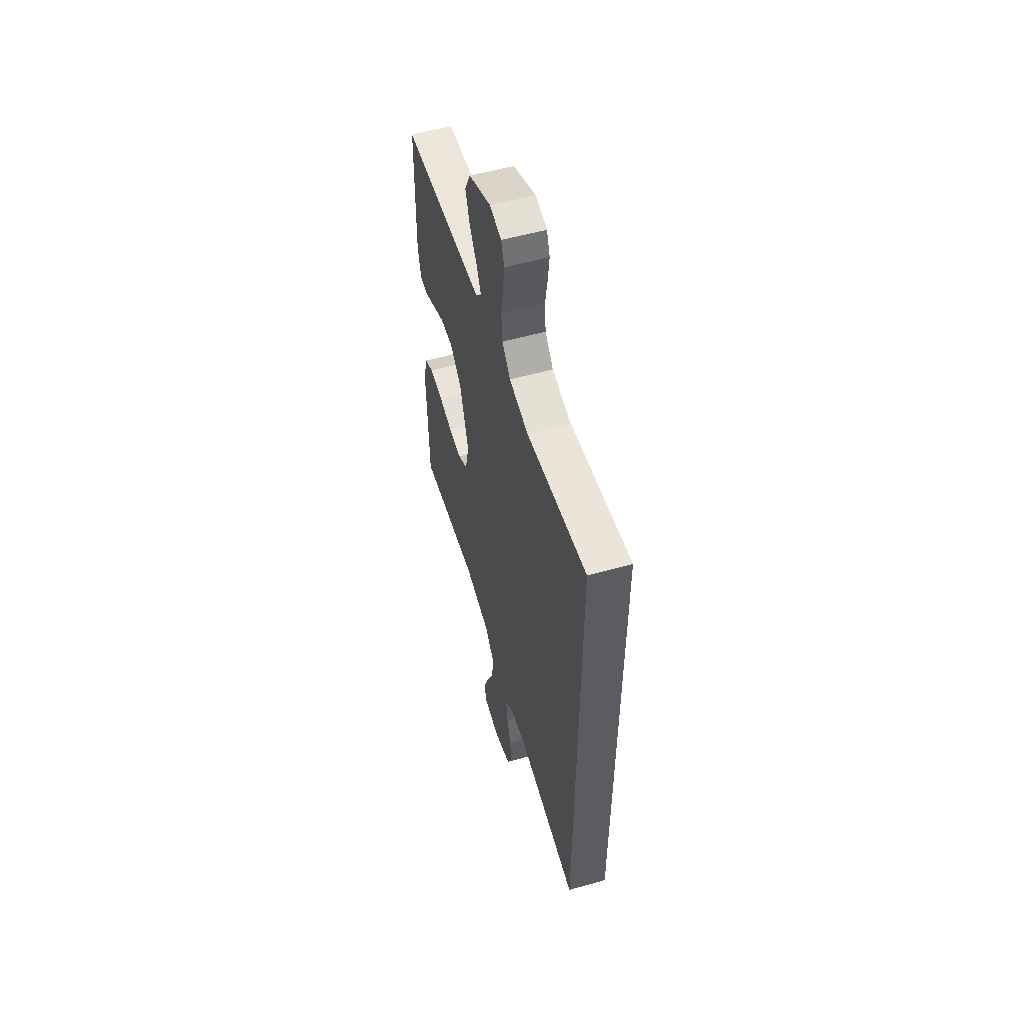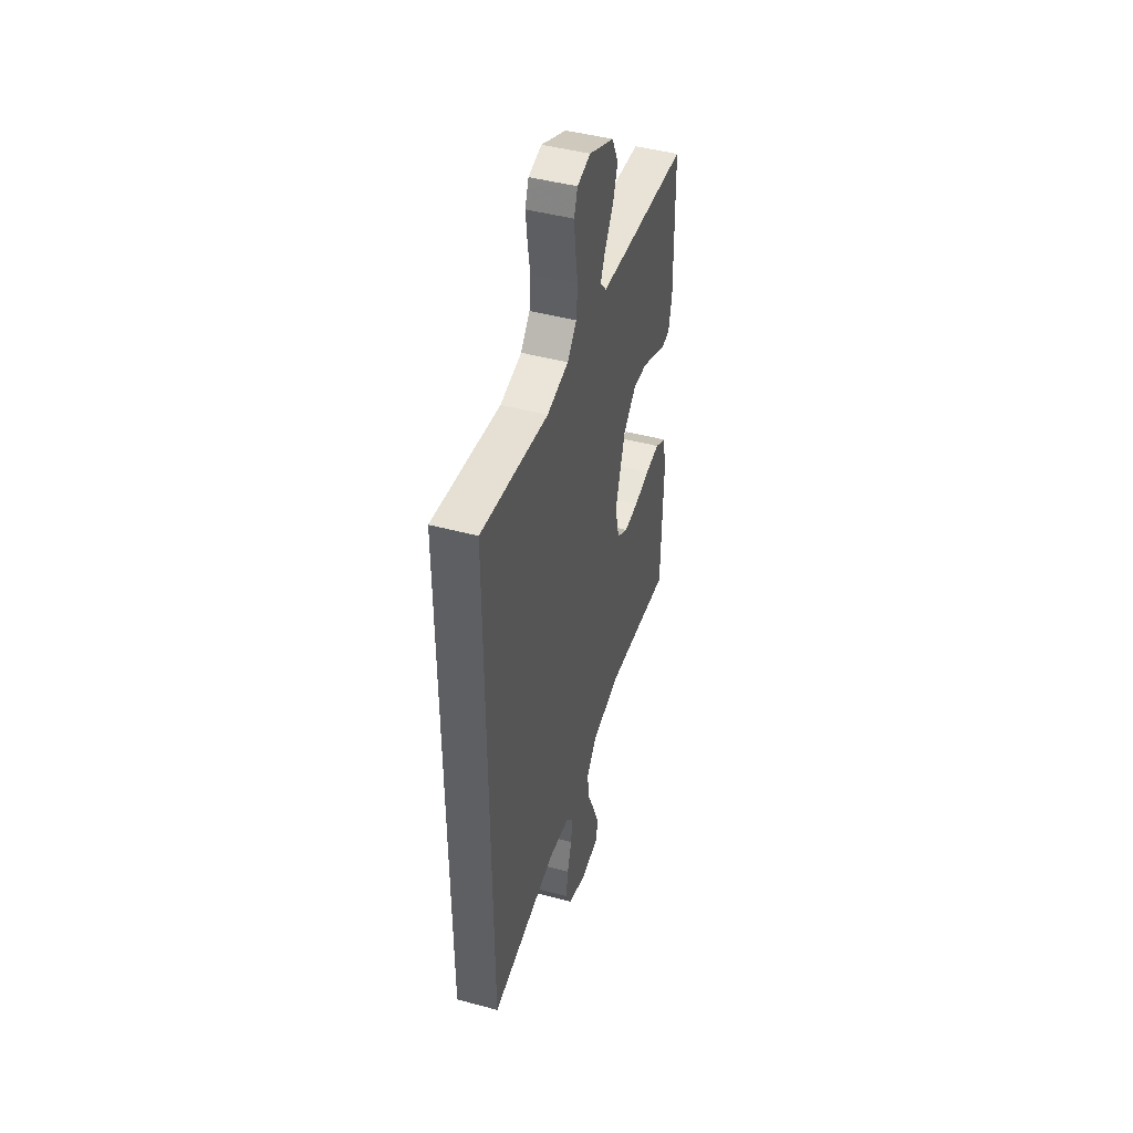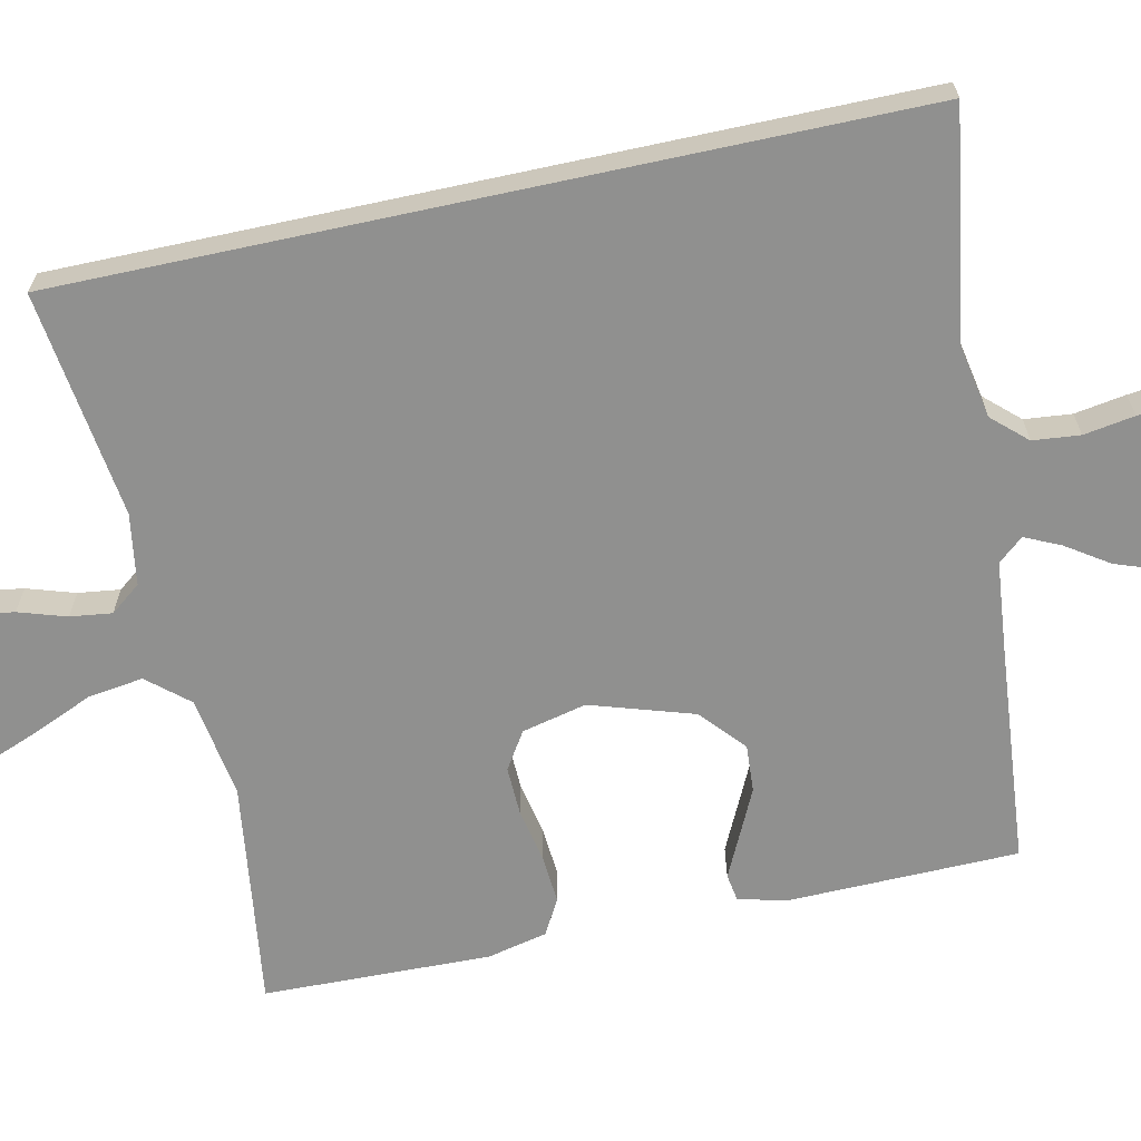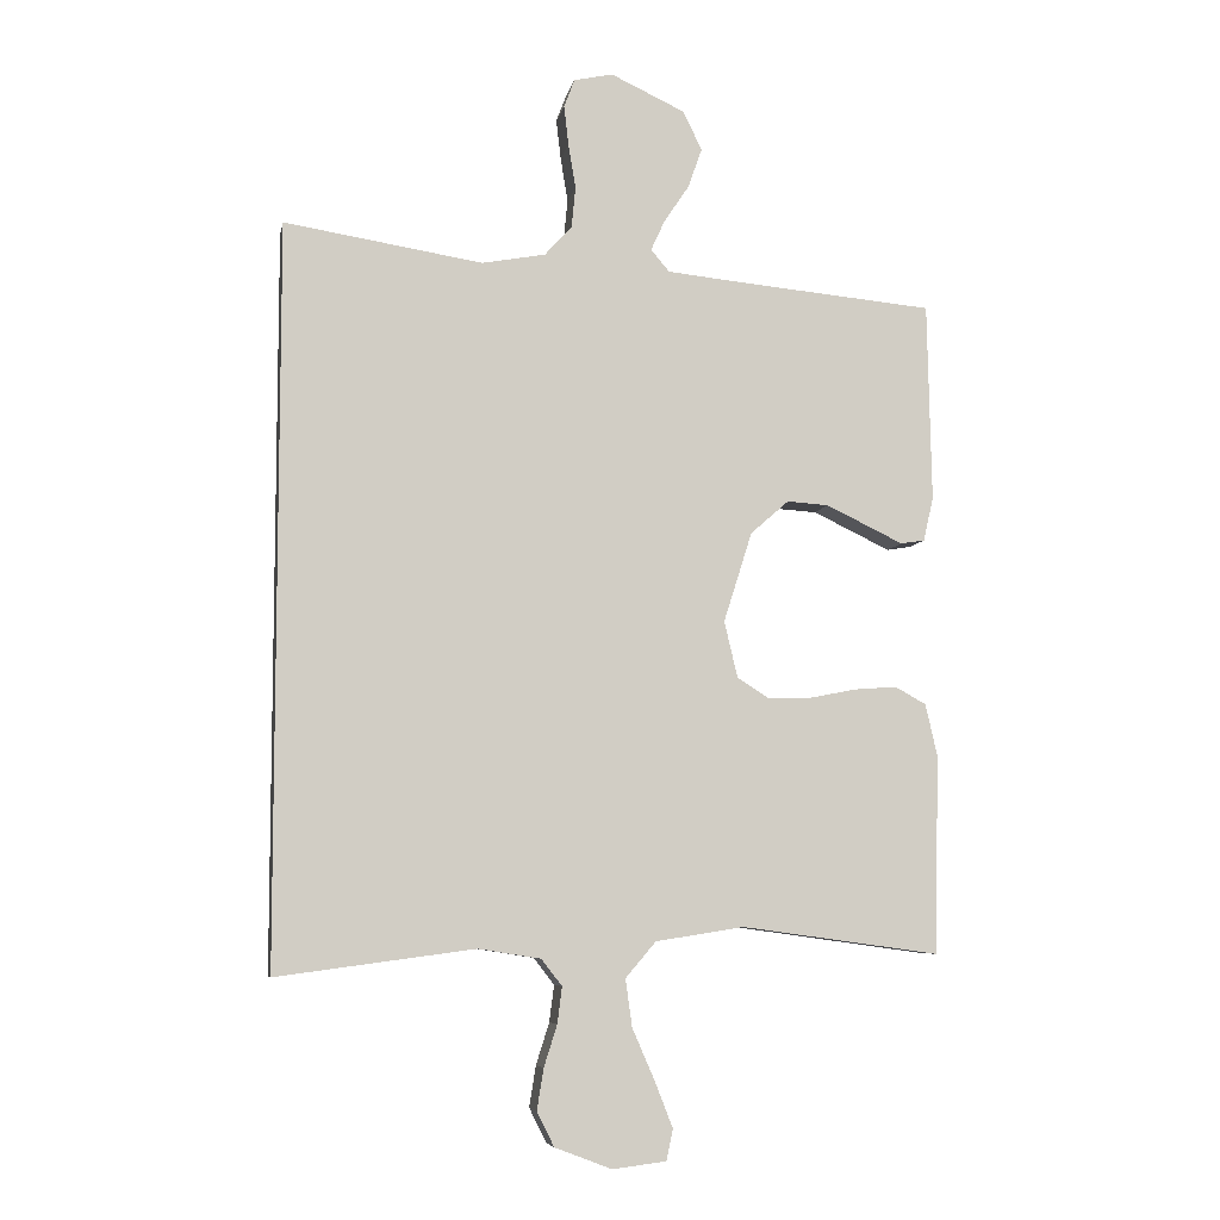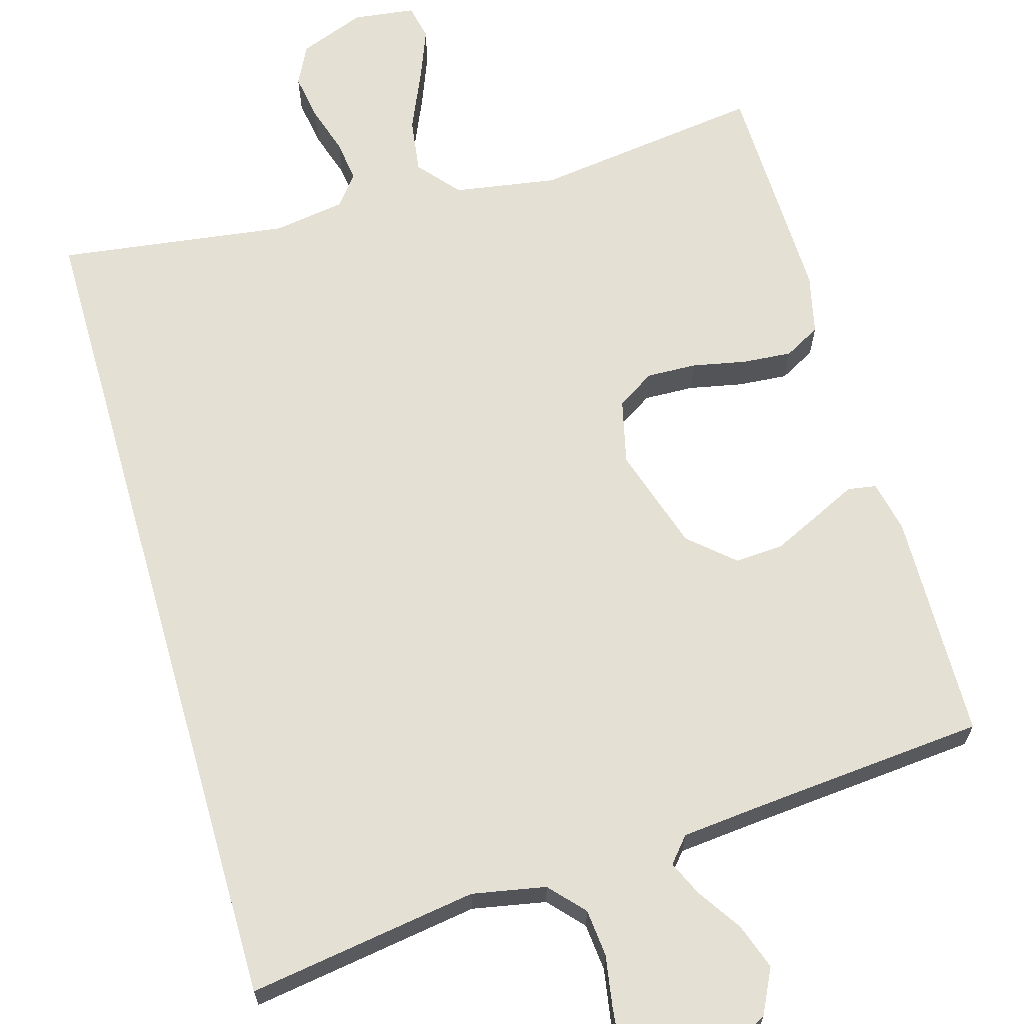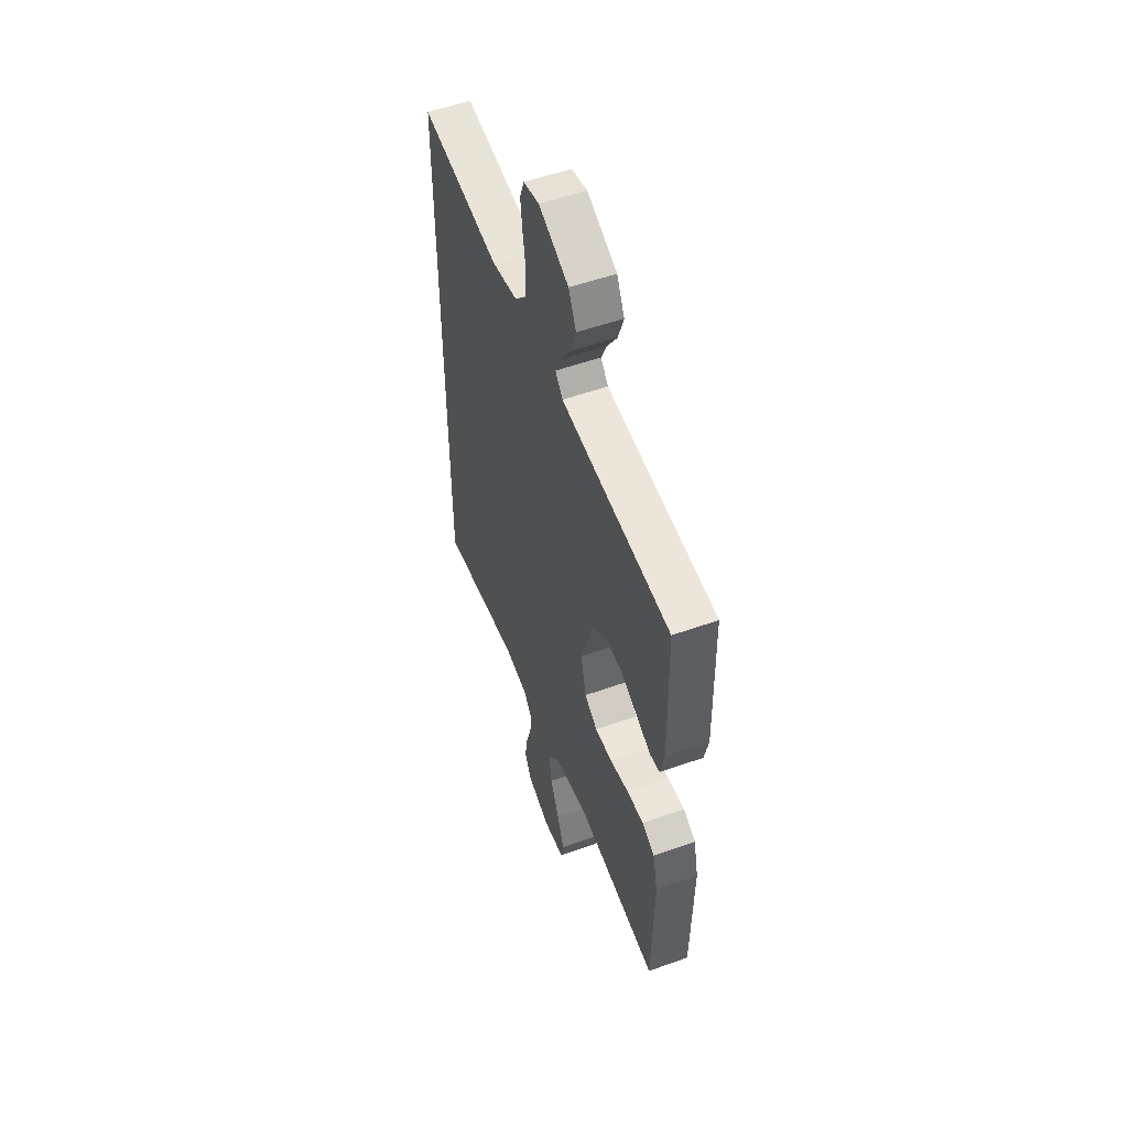
<metadata>
{"format":"obj","ext":"obj","renderer":"f3d","projection":"perspective","resolution":1024,"background":"white","views":[{"elev":56.0,"azim":-106.4,"up":"+Z"},{"elev":46.0,"azim":-72.9,"up":"+Z"},{"elev":-65.6,"azim":-77.8,"up":"+Y"},{"elev":-6.9,"azim":-11.0,"up":"+Z"},{"elev":65.8,"azim":-16.0,"up":"+Y"},{"elev":53.5,"azim":69.1,"up":"+Z"}]}
</metadata>
<code>
v 0.5 0.07 -0.5
v 0.2 0.07 -0.459
v 0.066 0.07 -0.48
v 0.02 0.07 -0.534
v 0.03 0.07 -0.606
v 0.064 0.07 -0.684
v 0.091 0.07 -0.753
v 0.081 0.07 -0.8
v 0 0.07 -0.81
v -0.086 0.07 -0.777
v -0.112 0.07 -0.725
v -0.102 0.07 -0.663
v -0.082 0.07 -0.6
v -0.075 0.07 -0.545
v -0.106 0.07 -0.505
v -0.2 0.07 -0.49
v -0.5 0.07 -0.53
v -0.5 0.07 0.584
v -0.2 0.07 0.537
v -0.104 0.07 0.555
v -0.063 0.07 0.6
v -0.057 0.07 0.662
v -0.068 0.07 0.729
v -0.075 0.07 0.789
v -0.059 0.07 0.832
v 0 0.07 0.845
v 0.112 0.07 0.793
v 0.141 0.07 0.734
v 0.12 0.07 0.674
v 0.082 0.07 0.617
v 0.061 0.07 0.571
v 0.089 0.07 0.538
v 0.2 0.07 0.527
v 0.5 0.07 0.5
v 0.506 0.07 0.2
v 0.491 0.07 0.133
v 0.454 0.07 0.127
v 0.4 0.07 0.153
v 0.337 0.07 0.183
v 0.274 0.07 0.187
v 0.216 0.07 0.136
v 0.173 0.07 0
v 0.193 0.07 -0.085
v 0.242 0.07 -0.116
v 0.307 0.07 -0.114
v 0.377 0.07 -0.1
v 0.442 0.07 -0.095
v 0.489 0.07 -0.121
v 0.507 0.07 -0.2
v 0.5 0 -0.5
v 0.2 0 -0.459
v 0.066 0 -0.48
v 0.02 0 -0.534
v 0.03 0 -0.606
v 0.064 0 -0.684
v 0.091 0 -0.753
v 0.081 0 -0.8
v 0 0 -0.81
v -0.086 0 -0.777
v -0.112 0 -0.725
v -0.102 0 -0.663
v -0.082 0 -0.6
v -0.075 0 -0.545
v -0.106 0 -0.505
v -0.2 0 -0.49
v -0.5 0 -0.53
v -0.5 0 0.584
v -0.2 0 0.537
v -0.104 0 0.555
v -0.063 0 0.6
v -0.057 0 0.662
v -0.068 0 0.729
v -0.075 0 0.789
v -0.059 0 0.832
v 0 0 0.845
v 0.112 0 0.793
v 0.141 0 0.734
v 0.12 0 0.674
v 0.082 0 0.617
v 0.061 0 0.571
v 0.089 0 0.538
v 0.2 0 0.527
v 0.5 0 0.5
v 0.506 0 0.2
v 0.491 0 0.133
v 0.454 0 0.127
v 0.4 0 0.153
v 0.337 0 0.183
v 0.274 0 0.187
v 0.216 0 0.136
v 0.173 0 0
v 0.193 0 -0.085
v 0.242 0 -0.116
v 0.307 0 -0.114
v 0.377 0 -0.1
v 0.442 0 -0.095
v 0.489 0 -0.121
v 0.507 0 -0.2
f 48 49 1 2
f 45 46 47 48
f 44 45 48 2
f 43 44 2 3
f 42 43 3 4
f 35 36 37 38
f 33 34 35 38
f 32 33 38 39
f 31 32 39 40
f 27 28 29 30
f 27 30 31
f 26 27 31
f 25 26 31
f 22 23 24 25
f 22 25 31
f 21 22 31 40
f 16 17 18 19
f 15 16 19 20
f 14 15 20 21
f 10 11 12 13
f 10 13 14
f 9 10 14
f 5 6 7 8
f 5 8 9 14
f 21 40 41
f 21 41 42
f 14 21 42 4
f 4 5 14
f 51 50 98 97
f 97 96 95 94
f 51 97 94 93
f 52 51 93 92
f 53 52 92 91
f 87 86 85 84
f 87 84 83 82
f 88 87 82 81
f 89 88 81 80
f 79 78 77 76
f 80 79 76
f 80 76 75
f 80 75 74
f 74 73 72 71
f 80 74 71
f 89 80 71 70
f 68 67 66 65
f 69 68 65 64
f 70 69 64 63
f 62 61 60 59
f 63 62 59
f 63 59 58
f 57 56 55 54
f 63 58 57 54
f 90 89 70
f 91 90 70
f 53 91 70 63
f 63 54 53
f 1 50 51 2
f 2 51 52 3
f 3 52 53 4
f 4 53 54 5
f 5 54 55 6
f 6 55 56 7
f 7 56 57 8
f 8 57 58 9
f 9 58 59 10
f 10 59 60 11
f 11 60 61 12
f 12 61 62 13
f 13 62 63 14
f 14 63 64 15
f 15 64 65 16
f 16 65 66 17
f 17 66 67 18
f 18 67 68 19
f 19 68 69 20
f 20 69 70 21
f 21 70 71 22
f 22 71 72 23
f 23 72 73 24
f 24 73 74 25
f 25 74 75 26
f 26 75 76 27
f 27 76 77 28
f 28 77 78 29
f 29 78 79 30
f 30 79 80 31
f 31 80 81 32
f 32 81 82 33
f 33 82 83 34
f 34 83 84 35
f 35 84 85 36
f 36 85 86 37
f 37 86 87 38
f 38 87 88 39
f 39 88 89 40
f 40 89 90 41
f 41 90 91 42
f 42 91 92 43
f 43 92 93 44
f 44 93 94 45
f 45 94 95 46
f 46 95 96 47
f 47 96 97 48
f 48 97 98 49
f 49 98 50 1

</code>
